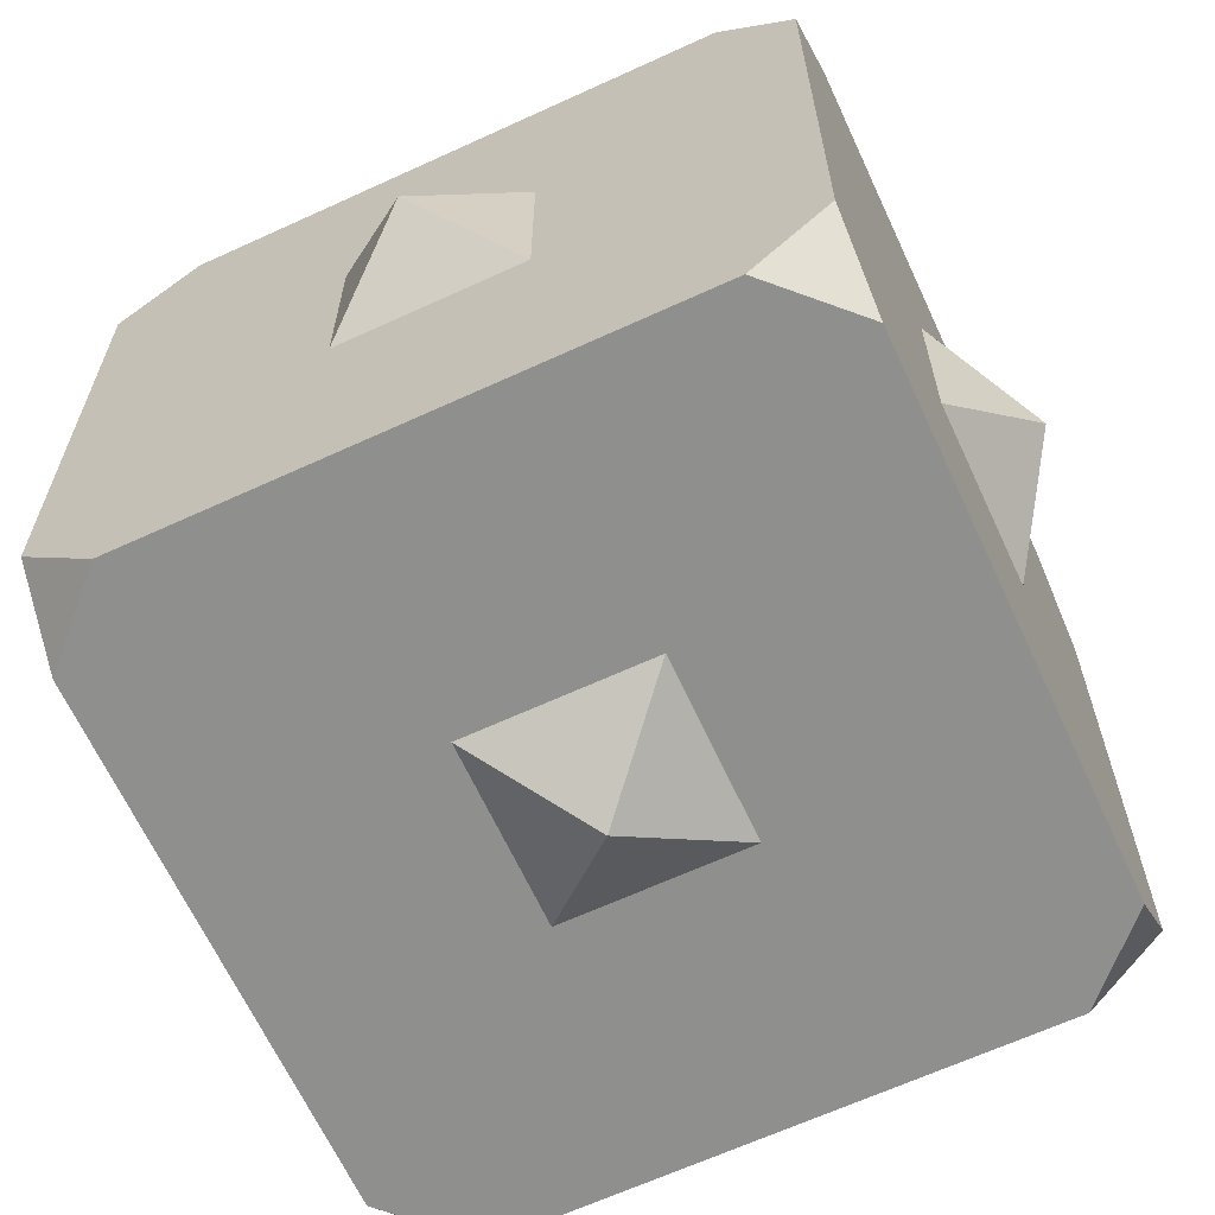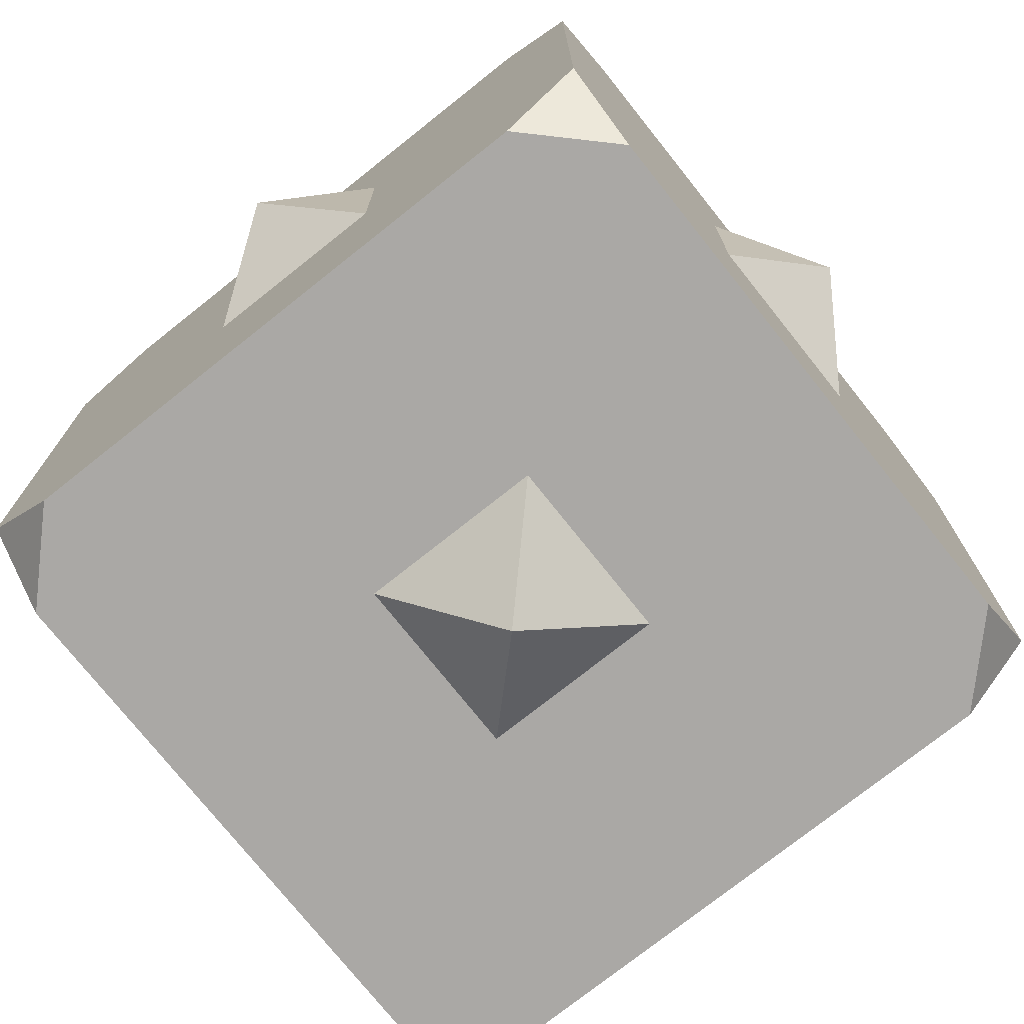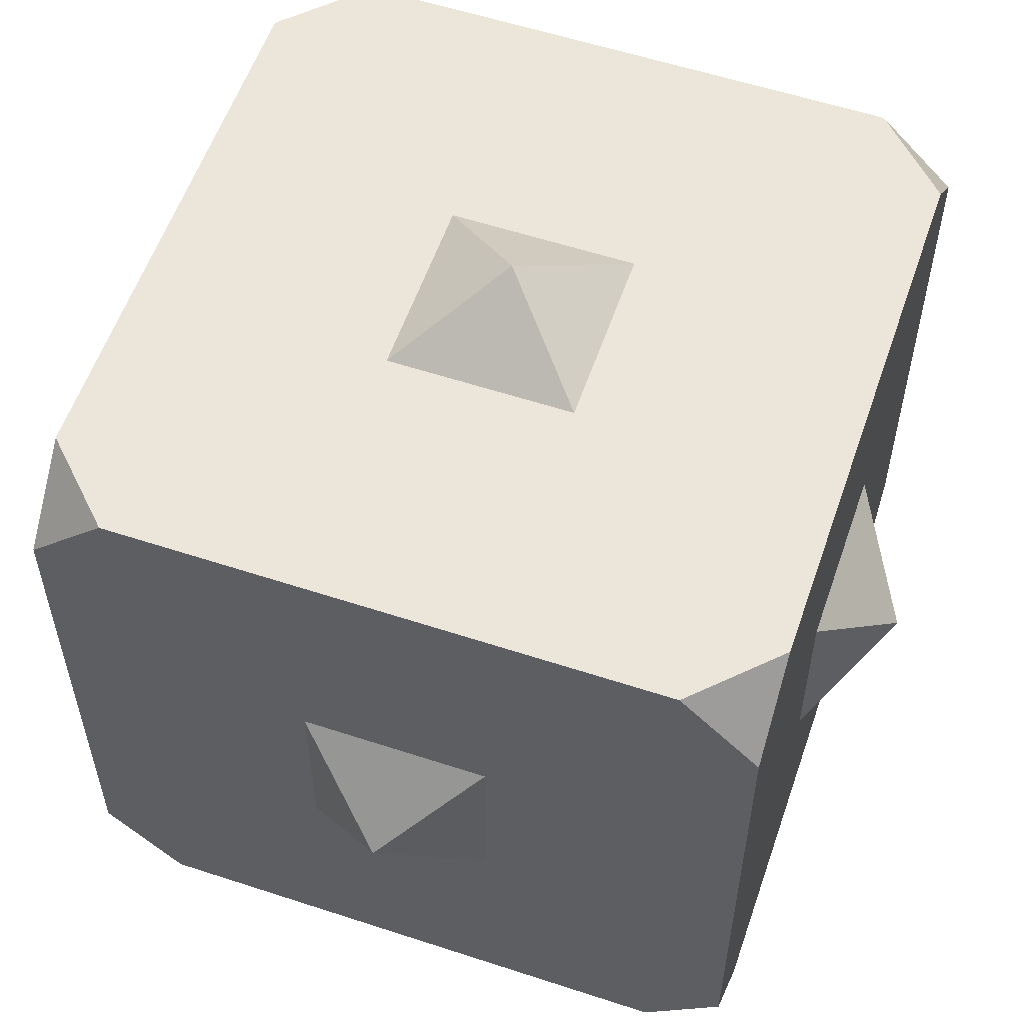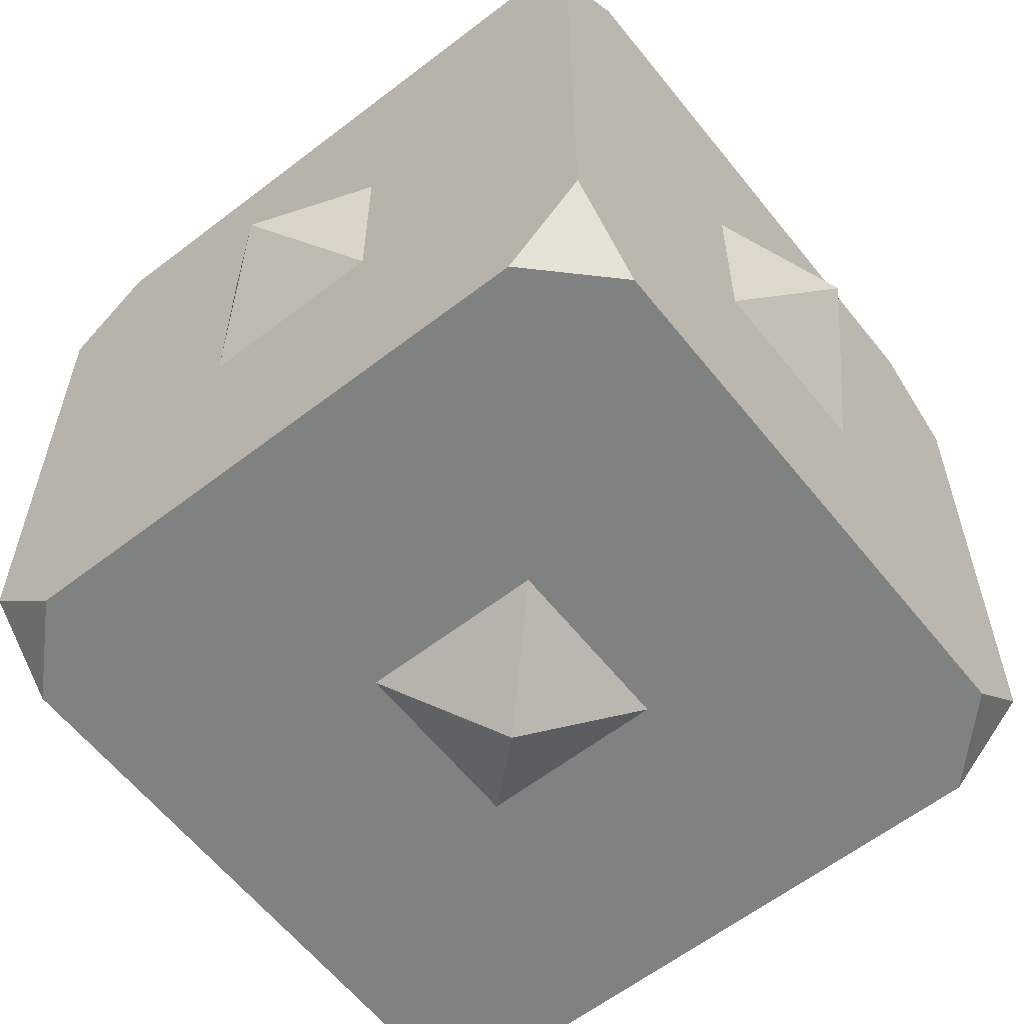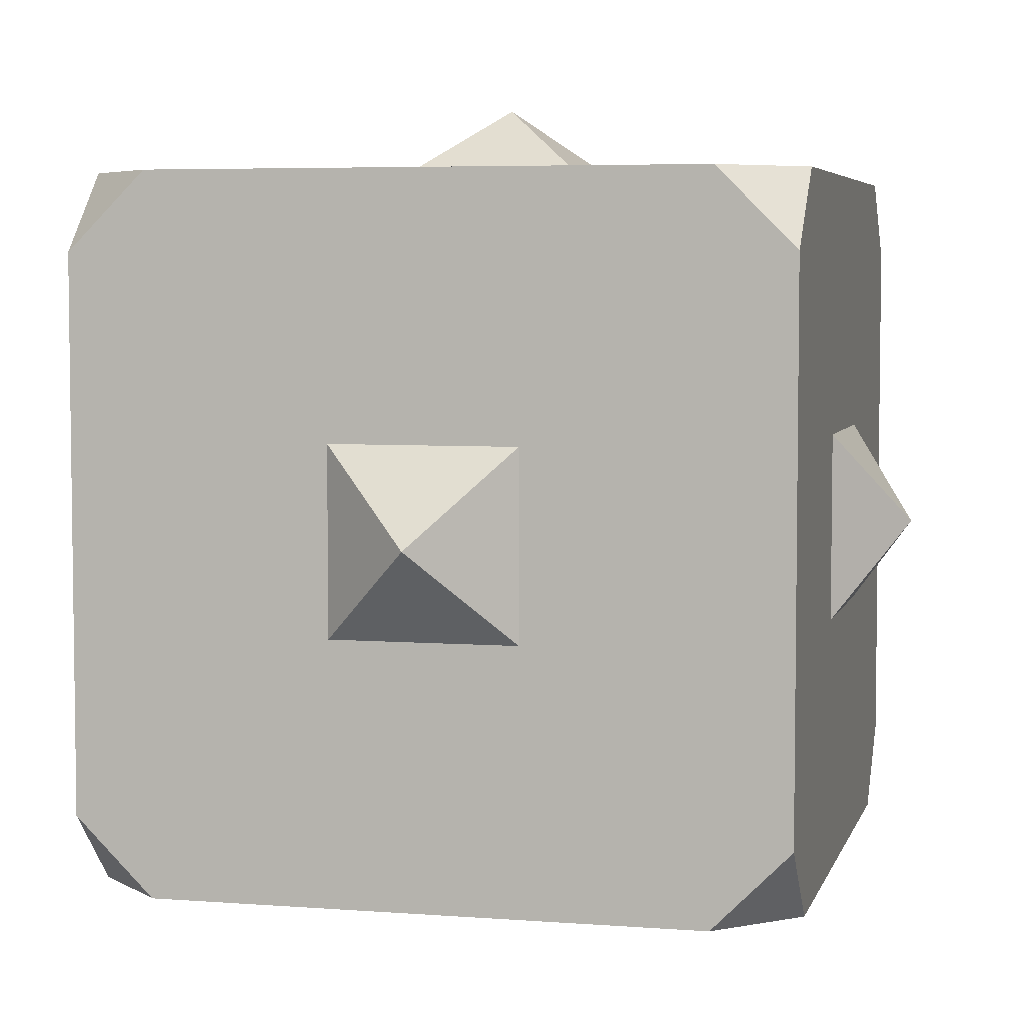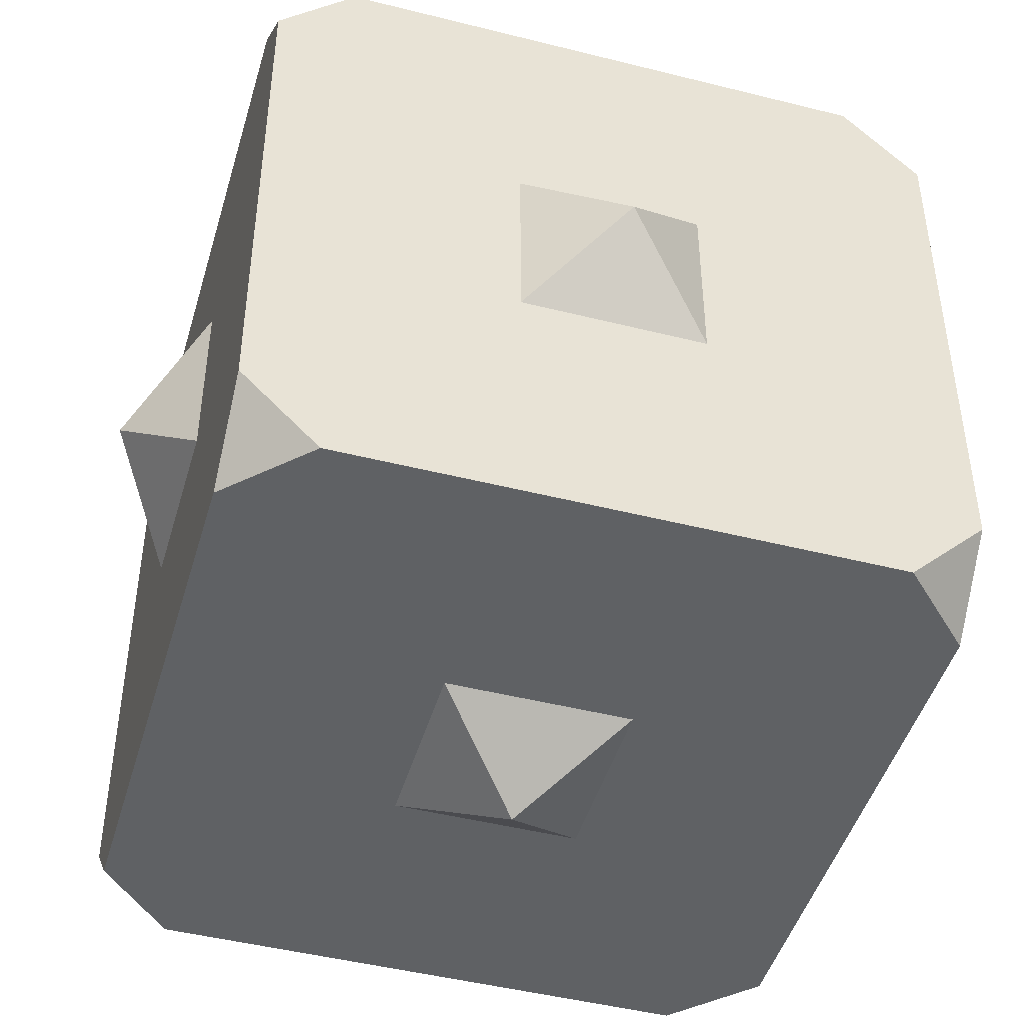
<metadata>
{"format":"obj","ext":"obj","renderer":"f3d","projection":"perspective","resolution":1024,"background":"white","views":[{"elev":-65.2,"azim":24.8,"up":"+Y"},{"elev":-75.1,"azim":-51.5,"up":"+Z"},{"elev":57.1,"azim":18.9,"up":"+Z"},{"elev":-60.3,"azim":38.3,"up":"+Z"},{"elev":5.1,"azim":-76.2,"up":"+Z"},{"elev":-46.2,"azim":73.9,"up":"+Y"}]}
</metadata>
<code>
o Cube_HS_One_Block
v 0.3894 0.5 -0.5
v 0.5 0.5 -0.3894
v 0.5 0.3894 -0.5
v 0.3894 -0.5 -0.5
v 0.5 -0.3894 -0.5
v 0.5 -0.5 -0.3894
v 0.5 0.5 0.3894
v 0.3894 0.5 0.5
v 0.5 0.3894 0.5
v 0.5 -0.3894 0.5
v 0.3894 -0.5 0.5
v 0.5 -0.5 0.3894
v -0.5 0.3894 -0.5
v -0.5 0.5 -0.3894
v -0.3894 0.5 -0.5
v -0.5 -0.3894 -0.5
v -0.3894 -0.5 -0.5
v -0.5 -0.5 -0.3894
v -0.5 0.3894 0.5
v -0.3894 0.5 0.5
v -0.5 0.5 0.3894
v -0.3894 -0.5 0.5
v -0.5 -0.3894 0.5
v -0.5 -0.5 0.3894
v -0.4447 -0.5 0.4447
v -0.5 0 0.5
v -0.5 0.1947 0.5
v -0.5 0.292 0.5
v -0.5 0.09734 0.5
v -0.5 -0.1947 0.5
v -0.5 0.04867 0.5
v -0.5 -0.1503 0.5
v 0.5 0.1333 0.5
v 0.5 -0.006857 0.5
v -0.5 0.163 0.5
v 0.5 0.4447 -0.4447
v -0.5 -0.1503 0.5
v 0.5 -0.006857 0.5
v 0.5 0.1333 0.5
v -0.5 0.163 0.5
v -0.5 0.09734 0.5
v -0.5 0.04867 0.5
v -0.5 0 0.5
v 0.5 0.06324 0.5
v -0.5 0.1302 0.5
v -0.5 0.07301 0.5
v -0.5 0.02433 0.5
v -0.5 -0.07517 0.5
v 0.5 0.09829 0.5
v 0.5 0 -0.5
v 0.5 -0.1947 -0.5
v 0.5 0.5 0
v 0.5 -0.1981 0.5
v -0.3 -0.4111 -0.4766
v -0.4111 -0.3 -0.4766
v -0.4778 -0.3 -0.4099
v -0.3 -0.4778 -0.4099
v -0.4111 0.3 -0.4766
v -0.4778 0.3 -0.4099
v -0.3 0.4111 -0.4766
v -0.3 0.4778 -0.4099
v 0.3 0.4778 -0.4099
v 0.3 0.4111 -0.4766
v 0.4111 0.3 -0.4766
v 0.4778 0.3 -0.4099
v 0.4778 -0.3 -0.4099
v 0.4111 -0.3 -0.4766
v 0.3 -0.4111 -0.4766
v 0.3 -0.4778 -0.4099
v -0.4111 -0.4778 -0.2988
v -0.4111 -0.4778 0.3012
v -0.4778 -0.4111 -0.2988
v -0.4778 0.4111 -0.2988
v -0.4111 0.4778 -0.2988
v -0.4111 0.4778 0.3012
v -0.4778 0.4111 0.3012
v -0.4778 -0.4111 0.3012
v 0.4111 0.4778 -0.2988
v 0.4778 0.4111 -0.2988
v 0.4778 -0.4111 -0.2988
v 0.4111 -0.4778 -0.2988
v 0.4778 0.4111 0.3012
v 0.4111 0.4778 0.3012
v 0.4778 -0.4111 0.3012
v 0.4111 -0.4778 0.3012
v -0.3 -0.4111 0.479
v -0.4111 -0.3 0.479
v -0.4778 -0.3 0.4123
v -0.3 -0.4778 0.4123
v -0.4111 0.3 0.479
v -0.4778 0.3 0.4123
v -0.3 0.4111 0.479
v -0.3 0.4778 0.4123
v 0.3 0.4111 0.479
v 0.3 0.4778 0.4123
v 0.4111 0.3 0.479
v 0.4778 0.3 0.4123
v 0.4778 -0.3 0.4123
v 0.4111 -0.3 0.479
v 0.3 -0.4111 0.479
v 0.3 -0.4778 0.4123
v -0.132 -0.132 -0.4988
v -0.132 0.132 -0.4988
v 2e-06 0 -0.5988
v -0.5 -0.132 0.1332
v -0.5 0.132 0.1332
v -0.6 0 0.001196
v -0.132 -0.132 0.5012
v 0.132 -0.132 0.5012
v 2e-06 -0 0.6012
v 0.5 -0.132 0.1332
v 0.5 -0.132 -0.1308
v 0.6 -0 0.001196
v 0.5 0.132 0.1332
v 0.6 -0 0.001196
v 0.5 0.132 -0.1308
v 0.6 -0 0.001196
v 0.5 -0.132 -0.1308
v 0.5 0.132 -0.1308
v 0.5 0.132 0.1332
v 0.5 -0.132 0.1332
v 0.6 -0 0.001196
v 0.132 -0.132 -0.4988
v 2e-06 0 -0.5988
v 0.132 0.132 -0.4988
v 2e-06 0 -0.5988
v -0.132 0.132 -0.4988
v 0.132 0.132 -0.4988
v 0.132 -0.132 -0.4988
v -0.132 -0.132 -0.4988
v 2e-06 0 -0.5988
v -0.5 -0.132 -0.1308
v -0.6 0 0.001196
v -0.5 0.132 -0.1308
v -0.6 0 0.001196
v -0.5 0.132 0.1332
v -0.5 0.132 -0.1308
v -0.5 -0.132 -0.1308
v -0.5 -0.132 0.1332
v -0.6 0 0.001196
v -0.132 0.132 0.5012
v 2e-06 -0 0.6012
v 0.132 0.132 0.5012
v 2e-06 -0 0.6012
v 0.132 -0.132 0.5012
v 0.132 0.132 0.5012
v -0.132 0.132 0.5012
v -0.132 -0.132 0.5012
v 2e-06 -0 0.6012
v -0.132 0.5 -0.1308
v -0.132 0.5 0.1332
v 2e-06 0.6 0.001198
v -0.132 -0.5 0.1332
v -0.132 -0.5 -0.1308
v 2e-06 -0.6 0.001198
v 0.132 0.5 -0.1308
v 2e-06 0.6 0.001198
v 0.132 0.5 0.1332
v 2e-06 0.6 0.001198
v -0.132 0.5 0.1332
v 0.132 0.5 0.1332
v 0.132 0.5 -0.1308
v -0.132 0.5 -0.1308
v 2e-06 0.6 0.001198
v 0.132 -0.5 0.1332
v 2e-06 -0.6 0.001198
v 0.132 -0.5 -0.1308
v 2e-06 -0.6 0.001198
v -0.132 -0.5 -0.1308
v 0.132 -0.5 -0.1308
v 0.132 -0.5 0.1332
v -0.132 -0.5 0.1332
v 2e-06 -0.6 0.001198
v 0.5 0.4447 0.4447
f 18 17 4 6 12 11 22 25 24
f 2 1 15 14 21 20 8 7 52
f 1 2 36 3
f 4 5 6
f 7 8 9 174
f 10 11 12
f 13 14 15
f 16 17 18
f 19 20 21
f 22 23 24 25
f 9 8 20 19 28 27 35 40 45 41 46 42 47 43 48 37 32 30 23 22 11 10 53 34 38 44 49 39 33
f 24 23 30 32 26 31 29 35 27 28 19 21 14 13 16 18
f 17 16 13 15 1 3 50 51 5 4
f 33 39 49 44 38 34
f 29 41 45 40 35
f 31 42 46 41 29
f 26 43 47 42 31
f 32 37 48 43 26
f 6 5 51 50 3 36 2 52 7 174 9 33 34 53 10 12
f 58 55 56
f 59 58 56
f 60 61 62
f 62 63 60
f 64 65 66
f 66 67 64
f 68 69 54
f 69 57 54
f 71 72 70
f 75 74 73
f 73 76 75
f 71 77 72
f 82 79 78
f 78 83 82
f 80 84 85
f 85 81 80
f 88 87 90
f 90 91 88
f 94 93 92
f 93 94 95
f 97 96 98
f 96 99 98
f 101 100 89
f 100 86 89
f 102 103 104
f 105 106 107
f 108 109 110
f 111 112 113
f 114 115 116
f 117 118 119
f 120 121 122
f 123 124 125
f 126 127 128
f 129 130 131
f 132 133 134
f 135 136 137
f 138 139 140
f 141 142 143
f 144 145 146
f 147 148 149
f 150 151 152
f 153 154 155
f 156 157 158
f 159 160 161
f 162 163 164
f 165 166 167
f 168 169 170
f 171 172 173

</code>
